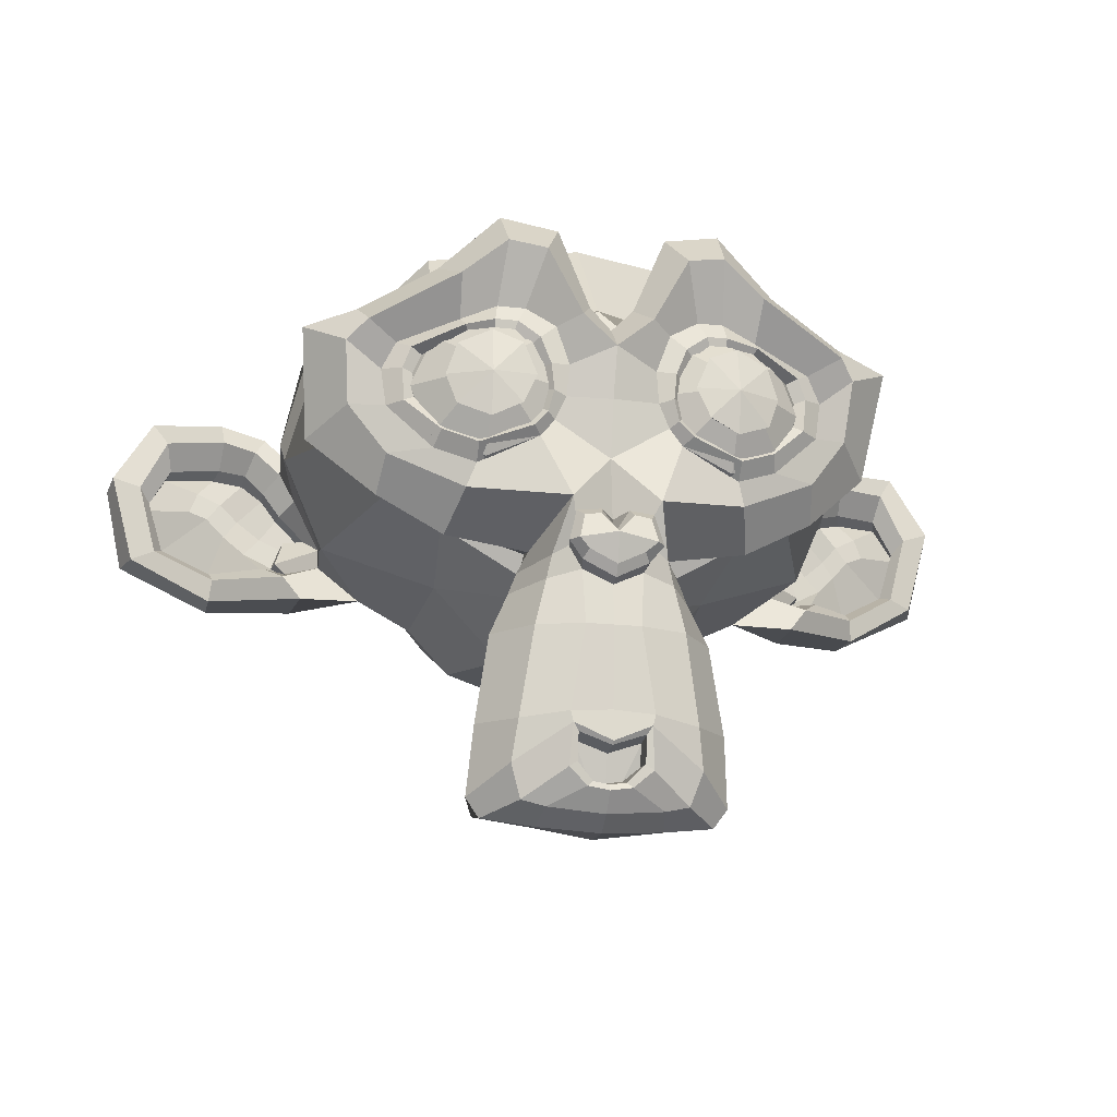
<metadata>
{"format":"obj","ext":"obj","renderer":"f3d","projection":"perspective","resolution":1024,"background":"white","views":[{"elev":-19.2,"azim":-11.6,"up":"+Y"}]}
</metadata>
<code>
o Suzanne_Suzanne.001
v 0.4375 0.1641 0.7656
v -0.4375 0.1641 0.7656
v 0.5 0.09375 0.6875
v -0.5 0.09375 0.6875
v 0.5469 0.05469 0.5781
v -0.5469 0.05469 0.5781
v 0.3516 -0.02344 0.6172
v -0.3516 -0.02344 0.6172
v 0.3516 0.03125 0.7188
v -0.3516 0.03125 0.7188
v 0.3516 0.1328 0.7812
v -0.3516 0.1328 0.7812
v 0.2734 0.1641 0.7969
v -0.2734 0.1641 0.7969
v 0.2031 0.09375 0.7422
v -0.2031 0.09375 0.7422
v 0.1562 0.05469 0.6484
v -0.1562 0.05469 0.6484
v 0.07812 0.2422 0.6562
v -0.07812 0.2422 0.6562
v 0.1406 0.2422 0.7422
v -0.1406 0.2422 0.7422
v 0.2422 0.2422 0.7969
v -0.2422 0.2422 0.7969
v 0.2734 0.3281 0.7969
v -0.2734 0.3281 0.7969
v 0.2031 0.3906 0.7422
v -0.2031 0.3906 0.7422
v 0.1562 0.4375 0.6484
v -0.1562 0.4375 0.6484
v 0.3516 0.5156 0.6172
v -0.3516 0.5156 0.6172
v 0.3516 0.4531 0.7188
v -0.3516 0.4531 0.7188
v 0.3516 0.3594 0.7812
v -0.3516 0.3594 0.7812
v 0.4375 0.3281 0.7656
v -0.4375 0.3281 0.7656
v 0.5 0.3906 0.6875
v -0.5 0.3906 0.6875
v 0.5469 0.4375 0.5781
v -0.5469 0.4375 0.5781
v 0.625 0.2422 0.5625
v -0.625 0.2422 0.5625
v 0.5625 0.2422 0.6719
v -0.5625 0.2422 0.6719
v 0.4688 0.2422 0.7578
v -0.4688 0.2422 0.7578
v 0.4766 0.2422 0.7734
v -0.4766 0.2422 0.7734
v 0.4453 0.3359 0.7812
v -0.4453 0.3359 0.7812
v 0.3516 0.375 0.8047
v -0.3516 0.375 0.8047
v 0.2656 0.3359 0.8203
v -0.2656 0.3359 0.8203
v 0.2266 0.2422 0.8203
v -0.2266 0.2422 0.8203
v 0.2656 0.1562 0.8203
v -0.2656 0.1562 0.8203
v 0.3516 0.2422 0.8281
v -0.3516 0.2422 0.8281
v 0.3516 0.1172 0.8047
v -0.3516 0.1172 0.8047
v 0.4453 0.1562 0.7812
v -0.4453 0.1562 0.7812
v 0 0.4297 0.7422
v 0 0.3516 0.8203
v 0 -0.6797 0.7344
v 0 -0.3203 0.7812
v 0 -0.1875 0.7969
v 0 -0.7734 0.7188
v 0 0.4062 0.6016
v 0 0.5703 0.5703
v 0 0.8984 -0.5469
v 0 0.5625 -0.8516
v 0 0.07031 -0.8281
v 0 -0.3828 -0.3516
v 0.2031 -0.1875 0.5625
v -0.2031 -0.1875 0.5625
v 0.3125 -0.4375 0.5703
v -0.3125 -0.4375 0.5703
v 0.3516 -0.6953 0.5703
v -0.3516 -0.6953 0.5703
v 0.3672 -0.8906 0.5312
v -0.3672 -0.8906 0.5312
v 0.3281 -0.9453 0.5234
v -0.3281 -0.9453 0.5234
v 0.1797 -0.9688 0.5547
v -0.1797 -0.9688 0.5547
v 0 -0.9844 0.5781
v 0.4375 -0.1406 0.5312
v -0.4375 -0.1406 0.5312
v 0.6328 -0.03906 0.5391
v -0.6328 -0.03906 0.5391
v 0.8281 0.1484 0.4453
v -0.8281 0.1484 0.4453
v 0.8594 0.4297 0.5938
v -0.8594 0.4297 0.5938
v 0.7109 0.4844 0.625
v -0.7109 0.4844 0.625
v 0.4922 0.6016 0.6875
v -0.4922 0.6016 0.6875
v 0.3203 0.7578 0.7344
v -0.3203 0.7578 0.7344
v 0.1562 0.7188 0.7578
v -0.1562 0.7188 0.7578
v 0.0625 0.4922 0.75
v -0.0625 0.4922 0.75
v 0.1641 0.4141 0.7734
v -0.1641 0.4141 0.7734
v 0.125 0.3047 0.7656
v -0.125 0.3047 0.7656
v 0.2031 0.09375 0.7422
v -0.2031 0.09375 0.7422
v 0.375 0.01562 0.7031
v -0.375 0.01562 0.7031
v 0.4922 0.0625 0.6719
v -0.4922 0.0625 0.6719
v 0.625 0.1875 0.6484
v -0.625 0.1875 0.6484
v 0.6406 0.2969 0.6484
v -0.6406 0.2969 0.6484
v 0.6016 0.375 0.6641
v -0.6016 0.375 0.6641
v 0.4297 0.4375 0.7188
v -0.4297 0.4375 0.7188
v 0.25 0.4688 0.7578
v -0.25 0.4688 0.7578
v 0 -0.7656 0.7344
v 0.1094 -0.7188 0.7344
v -0.1094 -0.7188 0.7344
v 0.1172 -0.8359 0.7109
v -0.1172 -0.8359 0.7109
v 0.0625 -0.8828 0.6953
v -0.0625 -0.8828 0.6953
v 0 -0.8906 0.6875
v 0 -0.1953 0.75
v 0 -0.1406 0.7422
v 0.1016 -0.1484 0.7422
v -0.1016 -0.1484 0.7422
v 0.125 -0.2266 0.75
v -0.125 -0.2266 0.75
v 0.08594 -0.2891 0.7422
v -0.08594 -0.2891 0.7422
v 0.3984 -0.04688 0.6719
v -0.3984 -0.04688 0.6719
v 0.6172 0.05469 0.625
v -0.6172 0.05469 0.625
v 0.7266 0.2031 0.6016
v -0.7266 0.2031 0.6016
v 0.7422 0.375 0.6562
v -0.7422 0.375 0.6562
v 0.6875 0.4141 0.7266
v -0.6875 0.4141 0.7266
v 0.4375 0.5469 0.7969
v -0.4375 0.5469 0.7969
v 0.3125 0.6406 0.8359
v -0.3125 0.6406 0.8359
v 0.2031 0.6172 0.8516
v -0.2031 0.6172 0.8516
v 0.1016 0.4297 0.8438
v -0.1016 0.4297 0.8438
v 0.125 -0.1016 0.8125
v -0.125 -0.1016 0.8125
v 0.2109 -0.4453 0.7109
v -0.2109 -0.4453 0.7109
v 0.25 -0.7031 0.6875
v -0.25 -0.7031 0.6875
v 0.2656 -0.8203 0.6641
v -0.2656 -0.8203 0.6641
v 0.2344 -0.9141 0.6328
v -0.2344 -0.9141 0.6328
v 0.1641 -0.9297 0.6328
v -0.1641 -0.9297 0.6328
v 0 -0.9453 0.6406
v 0 0.04688 0.7266
v 0 0.2109 0.7656
v 0.3281 0.4766 0.7422
v -0.3281 0.4766 0.7422
v 0.1641 0.1406 0.75
v -0.1641 0.1406 0.75
v 0.1328 0.2109 0.7578
v -0.1328 0.2109 0.7578
v 0.1172 -0.6875 0.7344
v -0.1172 -0.6875 0.7344
v 0.07812 -0.4453 0.75
v -0.07812 -0.4453 0.75
v 0 -0.4453 0.75
v 0 -0.3281 0.7422
v 0.09375 -0.2734 0.7812
v -0.09375 -0.2734 0.7812
v 0.1328 -0.2266 0.7969
v -0.1328 -0.2266 0.7969
v 0.1094 -0.1328 0.7812
v -0.1094 -0.1328 0.7812
v 0.03906 -0.125 0.7812
v -0.03906 -0.125 0.7812
v 0 -0.2031 0.8281
v 0.04688 -0.1484 0.8125
v -0.04688 -0.1484 0.8125
v 0.09375 -0.1562 0.8125
v -0.09375 -0.1562 0.8125
v 0.1094 -0.2266 0.8281
v -0.1094 -0.2266 0.8281
v 0.07812 -0.25 0.8047
v -0.07812 -0.25 0.8047
v 0 -0.2891 0.8047
v 0.2578 -0.3125 0.5547
v -0.2578 -0.3125 0.5547
v 0.1641 -0.2422 0.7109
v -0.1641 -0.2422 0.7109
v 0.1797 -0.3125 0.7109
v -0.1797 -0.3125 0.7109
v 0.2344 -0.25 0.5547
v -0.2344 -0.25 0.5547
v 0 -0.875 0.6875
v 0.04688 -0.8672 0.6875
v -0.04688 -0.8672 0.6875
v 0.09375 -0.8203 0.7109
v -0.09375 -0.8203 0.7109
v 0.09375 -0.7422 0.7266
v -0.09375 -0.7422 0.7266
v 0 -0.7812 0.6562
v 0.09375 -0.75 0.6641
v -0.09375 -0.75 0.6641
v 0.09375 -0.8125 0.6406
v -0.09375 -0.8125 0.6406
v 0.04688 -0.8516 0.6328
v -0.04688 -0.8516 0.6328
v 0 -0.8594 0.6328
v 0.1719 0.2188 0.7812
v -0.1719 0.2188 0.7812
v 0.1875 0.1562 0.7734
v -0.1875 0.1562 0.7734
v 0.3359 0.4297 0.7578
v -0.3359 0.4297 0.7578
v 0.2734 0.4219 0.7734
v -0.2734 0.4219 0.7734
v 0.4219 0.3984 0.7734
v -0.4219 0.3984 0.7734
v 0.5625 0.3516 0.6953
v -0.5625 0.3516 0.6953
v 0.5859 0.2891 0.6875
v -0.5859 0.2891 0.6875
v 0.5781 0.1953 0.6797
v -0.5781 0.1953 0.6797
v 0.4766 0.1016 0.7188
v -0.4766 0.1016 0.7188
v 0.375 0.0625 0.7422
v -0.375 0.0625 0.7422
v 0.2266 0.1094 0.7812
v -0.2266 0.1094 0.7812
v 0.1797 0.2969 0.7812
v -0.1797 0.2969 0.7812
v 0.2109 0.375 0.7812
v -0.2109 0.375 0.7812
v 0.2344 0.3594 0.7578
v -0.2344 0.3594 0.7578
v 0.1953 0.2969 0.7578
v -0.1953 0.2969 0.7578
v 0.2422 0.125 0.7578
v -0.2422 0.125 0.7578
v 0.375 0.08594 0.7266
v -0.375 0.08594 0.7266
v 0.4609 0.1172 0.7031
v -0.4609 0.1172 0.7031
v 0.5469 0.2109 0.6719
v -0.5469 0.2109 0.6719
v 0.5547 0.2812 0.6719
v -0.5547 0.2812 0.6719
v 0.5312 0.3359 0.6797
v -0.5312 0.3359 0.6797
v 0.4141 0.3906 0.75
v -0.4141 0.3906 0.75
v 0.2812 0.3984 0.7656
v -0.2812 0.3984 0.7656
v 0.3359 0.4062 0.75
v -0.3359 0.4062 0.75
v 0.2031 0.1719 0.75
v -0.2031 0.1719 0.75
v 0.1953 0.2266 0.75
v -0.1953 0.2266 0.75
v 0.1094 0.4609 0.6094
v -0.1094 0.4609 0.6094
v 0.1953 0.6641 0.6172
v -0.1953 0.6641 0.6172
v 0.3359 0.6875 0.5938
v -0.3359 0.6875 0.5938
v 0.4844 0.5547 0.5547
v -0.4844 0.5547 0.5547
v 0.6797 0.4531 0.4922
v -0.6797 0.4531 0.4922
v 0.7969 0.4062 0.4609
v -0.7969 0.4062 0.4609
v 0.7734 0.1641 0.375
v -0.7734 0.1641 0.375
v 0.6016 0 0.4141
v -0.6016 0 0.4141
v 0.4375 -0.09375 0.4688
v -0.4375 -0.09375 0.4688
v 0 0.8984 0.2891
v 0 0.9844 -0.07812
v 0 -0.1953 -0.6719
v 0 -0.4609 0.1875
v 0 -0.9766 0.4609
v 0 -0.8047 0.3438
v 0 -0.5703 0.3203
v 0 -0.4844 0.2812
v 0.8516 0.2344 0.05469
v -0.8516 0.2344 0.05469
v 0.8594 0.3203 -0.04688
v -0.8594 0.3203 -0.04688
v 0.7734 0.2656 -0.4375
v -0.7734 0.2656 -0.4375
v 0.4609 0.4375 -0.7031
v -0.4609 0.4375 -0.7031
v 0.7344 -0.04688 0.07031
v -0.7344 -0.04688 0.07031
v 0.5938 -0.125 -0.1641
v -0.5938 -0.125 -0.1641
v 0.6406 -0.007812 -0.4297
v -0.6406 -0.007812 -0.4297
v 0.3359 0.05469 -0.6641
v -0.3359 0.05469 -0.6641
v 0.2344 -0.3516 0.4062
v -0.2344 -0.3516 0.4062
v 0.1797 -0.4141 0.2578
v -0.1797 -0.4141 0.2578
v 0.2891 -0.7109 0.3828
v -0.2891 -0.7109 0.3828
v 0.25 -0.5 0.3906
v -0.25 -0.5 0.3906
v 0.3281 -0.9141 0.3984
v -0.3281 -0.9141 0.3984
v 0.1406 -0.7578 0.3672
v -0.1406 -0.7578 0.3672
v 0.125 -0.5391 0.3594
v -0.125 -0.5391 0.3594
v 0.1641 -0.9453 0.4375
v -0.1641 -0.9453 0.4375
v 0.2188 -0.2812 0.4297
v -0.2188 -0.2812 0.4297
v 0.2109 -0.2266 0.4688
v -0.2109 -0.2266 0.4688
v 0.2031 -0.1719 0.5
v -0.2031 -0.1719 0.5
v 0.2109 -0.3906 0.1641
v -0.2109 -0.3906 0.1641
v 0.2969 -0.3125 -0.2656
v -0.2969 -0.3125 -0.2656
v 0.3438 -0.1484 -0.5391
v -0.3438 -0.1484 -0.5391
v 0.4531 0.8672 -0.3828
v -0.4531 0.8672 -0.3828
v 0.4531 0.9297 -0.07031
v -0.4531 0.9297 -0.07031
v 0.4531 0.8516 0.2344
v -0.4531 0.8516 0.2344
v 0.4609 0.5234 0.4297
v -0.4609 0.5234 0.4297
v 0.7266 0.4062 0.3359
v -0.7266 0.4062 0.3359
v 0.6328 0.4531 0.2812
v -0.6328 0.4531 0.2812
v 0.6406 0.7031 0.05469
v -0.6406 0.7031 0.05469
v 0.7969 0.5625 0.125
v -0.7969 0.5625 0.125
v 0.7969 0.6172 -0.1172
v -0.7969 0.6172 -0.1172
v 0.6406 0.75 -0.1953
v -0.6406 0.75 -0.1953
v 0.6406 0.6797 -0.4453
v -0.6406 0.6797 -0.4453
v 0.7969 0.5391 -0.3594
v -0.7969 0.5391 -0.3594
v 0.6172 0.3281 -0.5859
v -0.6172 0.3281 -0.5859
v 0.4844 0.02344 -0.5469
v -0.4844 0.02344 -0.5469
v 0.8203 0.3281 -0.2031
v -0.8203 0.3281 -0.2031
v 0.4062 -0.1719 0.1484
v -0.4062 -0.1719 0.1484
v 0.4297 -0.1953 -0.2109
v -0.4297 -0.1953 -0.2109
v 0.8906 0.4062 -0.2344
v -0.8906 0.4062 -0.2344
v 0.7734 -0.1406 -0.125
v -0.7734 -0.1406 -0.125
v 1.039 -0.1016 -0.3281
v -1.039 -0.1016 -0.3281
v 1.281 0.05469 -0.4297
v -1.281 0.05469 -0.4297
v 1.352 0.3203 -0.4219
v -1.352 0.3203 -0.4219
v 1.234 0.5078 -0.4219
v -1.234 0.5078 -0.4219
v 1.023 0.4766 -0.3125
v -1.023 0.4766 -0.3125
v 1.016 0.4141 -0.2891
v -1.016 0.4141 -0.2891
v 1.188 0.4375 -0.3906
v -1.188 0.4375 -0.3906
v 1.266 0.2891 -0.4062
v -1.266 0.2891 -0.4062
v 1.211 0.07812 -0.4062
v -1.211 0.07812 -0.4062
v 1.031 -0.03906 -0.3047
v -1.031 -0.03906 -0.3047
v 0.8281 -0.07031 -0.1328
v -0.8281 -0.07031 -0.1328
v 0.9219 0.3594 -0.2188
v -0.9219 0.3594 -0.2188
v 0.9453 0.3047 -0.2891
v -0.9453 0.3047 -0.2891
v 0.8828 -0.02344 -0.2109
v -0.8828 -0.02344 -0.2109
v 1.039 0 -0.3672
v -1.039 0 -0.3672
v 1.188 0.09375 -0.4453
v -1.188 0.09375 -0.4453
v 1.234 0.25 -0.4453
v -1.234 0.25 -0.4453
v 1.172 0.3594 -0.4375
v -1.172 0.3594 -0.4375
v 1.023 0.3438 -0.3594
v -1.023 0.3438 -0.3594
v 0.8438 0.2891 -0.2109
v -0.8438 0.2891 -0.2109
v 0.8359 0.1719 -0.2734
v -0.8359 0.1719 -0.2734
v 0.7578 0.09375 -0.2734
v -0.7578 0.09375 -0.2734
v 0.8203 0.08594 -0.2734
v -0.8203 0.08594 -0.2734
v 0.8438 0.01562 -0.2734
v -0.8438 0.01562 -0.2734
v 0.8125 -0.01562 -0.2734
v -0.8125 -0.01562 -0.2734
v 0.7266 0 -0.07031
v -0.7266 0 -0.07031
v 0.7188 -0.02344 -0.1719
v -0.7188 -0.02344 -0.1719
v 0.7188 0.03906 -0.1875
v -0.7188 0.03906 -0.1875
v 0.7969 0.2031 -0.2109
v -0.7969 0.2031 -0.2109
v 0.8906 0.2422 -0.2656
v -0.8906 0.2422 -0.2656
v 0.8906 0.2344 -0.3203
v -0.8906 0.2344 -0.3203
v 0.8125 -0.01562 -0.3203
v -0.8125 -0.01562 -0.3203
v 0.8516 0.01562 -0.3203
v -0.8516 0.01562 -0.3203
v 0.8281 0.07812 -0.3203
v -0.8281 0.07812 -0.3203
v 0.7656 0.09375 -0.3203
v -0.7656 0.09375 -0.3203
v 0.8438 0.1719 -0.3203
v -0.8438 0.1719 -0.3203
v 1.039 0.3281 -0.4141
v -1.039 0.3281 -0.4141
v 1.188 0.3438 -0.4844
v -1.188 0.3438 -0.4844
v 1.258 0.2422 -0.4922
v -1.258 0.2422 -0.4922
v 1.211 0.08594 -0.4844
v -1.211 0.08594 -0.4844
v 1.047 0 -0.4219
v -1.047 0 -0.4219
v 0.8828 -0.01562 -0.2656
v -0.8828 -0.01562 -0.2656
v 0.9531 0.2891 -0.3438
v -0.9531 0.2891 -0.3438
v 0.8906 0.1094 -0.3281
v -0.8906 0.1094 -0.3281
v 0.9375 0.0625 -0.3359
v -0.9375 0.0625 -0.3359
v 1 0.125 -0.3672
v -1 0.125 -0.3672
v 0.9609 0.1719 -0.3516
v -0.9609 0.1719 -0.3516
v 1.016 0.2344 -0.375
v -1.016 0.2344 -0.375
v 1.055 0.1875 -0.3828
v -1.055 0.1875 -0.3828
v 1.109 0.2109 -0.3906
v -1.109 0.2109 -0.3906
v 1.086 0.2734 -0.3906
v -1.086 0.2734 -0.3906
v 1.023 0.4375 -0.4844
v -1.023 0.4375 -0.4844
v 1.25 0.4688 -0.5469
v -1.25 0.4688 -0.5469
v 1.367 0.2969 -0.5
v -1.367 0.2969 -0.5
v 1.312 0.05469 -0.5312
v -1.312 0.05469 -0.5312
v 1.039 -0.08594 -0.4922
v -1.039 -0.08594 -0.4922
v 0.7891 -0.125 -0.3281
v -0.7891 -0.125 -0.3281
v 0.8594 0.3828 -0.3828
v -0.8594 0.3828 -0.3828
f 47 1 3 45
f 4 2 48 46
f 45 3 5 43
f 6 4 46 44
f 3 9 7 5
f 8 10 4 6
f 1 11 9 3
f 10 12 2 4
f 11 13 15 9
f 16 14 12 10
f 9 15 17 7
f 18 16 10 8
f 15 21 19 17
f 20 22 16 18
f 13 23 21 15
f 22 24 14 16
f 23 25 27 21
f 28 26 24 22
f 21 27 29 19
f 30 28 22 20
f 27 33 31 29
f 32 34 28 30
f 25 35 33 27
f 34 36 26 28
f 35 37 39 33
f 40 38 36 34
f 33 39 41 31
f 42 40 34 32
f 39 45 43 41
f 44 46 40 42
f 37 47 45 39
f 46 48 38 40
f 47 37 51 49
f 52 38 48 50
f 37 35 53 51
f 54 36 38 52
f 35 25 55 53
f 56 26 36 54
f 25 23 57 55
f 58 24 26 56
f 23 13 59 57
f 60 14 24 58
f 13 11 63 59
f 64 12 14 60
f 11 1 65 63
f 66 2 12 64
f 1 47 49 65
f 50 48 2 66
f 61 65 49
f 50 66 62
f 63 65 61
f 62 66 64
f 61 59 63
f 64 60 62
f 61 57 59
f 60 58 62
f 61 55 57
f 58 56 62
f 61 53 55
f 56 54 62
f 61 51 53
f 54 52 62
f 61 49 51
f 52 50 62
f 89 174 176 91
f 176 175 90 91
f 87 172 174 89
f 175 173 88 90
f 85 170 172 87
f 173 171 86 88
f 83 168 170 85
f 171 169 84 86
f 81 166 168 83
f 169 167 82 84
f 79 92 146 164
f 147 93 80 165
f 92 94 148 146
f 149 95 93 147
f 94 96 150 148
f 151 97 95 149
f 96 98 152 150
f 153 99 97 151
f 98 100 154 152
f 155 101 99 153
f 100 102 156 154
f 157 103 101 155
f 102 104 158 156
f 159 105 103 157
f 104 106 160 158
f 161 107 105 159
f 106 108 162 160
f 163 109 107 161
f 108 67 68 162
f 68 67 109 163
f 110 128 160 162
f 161 129 111 163
f 128 179 158 160
f 159 180 129 161
f 126 156 158 179
f 159 157 127 180
f 124 154 156 126
f 157 155 125 127
f 122 152 154 124
f 155 153 123 125
f 120 150 152 122
f 153 151 121 123
f 118 148 150 120
f 151 149 119 121
f 116 146 148 118
f 149 147 117 119
f 114 164 146 116
f 147 165 115 117
f 114 181 177 164
f 177 182 115 165
f 110 162 68 112
f 68 163 111 113
f 112 68 178 183
f 178 68 113 184
f 177 181 183 178
f 184 182 177 178
f 135 137 176 174
f 176 137 136 175
f 133 135 174 172
f 175 136 134 173
f 131 133 172 170
f 173 134 132 171
f 166 187 185 168
f 186 188 167 169
f 131 170 168 185
f 169 171 132 186
f 144 190 189 187
f 189 190 145 188
f 185 187 189 69
f 189 188 186 69
f 130 131 185 69
f 186 132 130 69
f 142 193 191 144
f 192 194 143 145
f 140 195 193 142
f 194 196 141 143
f 139 197 195 140
f 196 198 139 141
f 138 71 197 139
f 198 71 138 139
f 190 144 191 70
f 192 145 190 70
f 70 191 206 208
f 207 192 70 208
f 71 199 200 197
f 201 199 71 198
f 197 200 202 195
f 203 201 198 196
f 195 202 204 193
f 205 203 196 194
f 193 204 206 191
f 207 205 194 192
f 199 204 202 200
f 203 205 199 201
f 199 208 206 204
f 207 208 199 205
f 139 140 164 177
f 165 141 139 177
f 140 142 211 164
f 212 143 141 165
f 142 144 213 211
f 214 145 143 212
f 144 187 166 213
f 167 188 145 214
f 81 209 213 166
f 214 210 82 167
f 209 215 211 213
f 212 216 210 214
f 79 164 211 215
f 212 165 80 216
f 131 130 72 222
f 72 130 132 223
f 133 131 222 220
f 223 132 134 221
f 135 133 220 218
f 221 134 136 219
f 137 135 218 217
f 219 136 137 217
f 217 218 229 231
f 230 219 217 231
f 218 220 227 229
f 228 221 219 230
f 220 222 225 227
f 226 223 221 228
f 222 72 224 225
f 224 72 223 226
f 224 231 229 225
f 230 231 224 226
f 225 229 227
f 228 230 226
f 183 181 234 232
f 235 182 184 233
f 112 183 232 254
f 233 184 113 255
f 110 112 254 256
f 255 113 111 257
f 181 114 252 234
f 253 115 182 235
f 114 116 250 252
f 251 117 115 253
f 116 118 248 250
f 249 119 117 251
f 118 120 246 248
f 247 121 119 249
f 120 122 244 246
f 245 123 121 247
f 122 124 242 244
f 243 125 123 245
f 124 126 240 242
f 241 127 125 243
f 126 179 236 240
f 237 180 127 241
f 179 128 238 236
f 239 129 180 237
f 128 110 256 238
f 257 111 129 239
f 238 256 258 276
f 259 257 239 277
f 236 238 276 278
f 277 239 237 279
f 240 236 278 274
f 279 237 241 275
f 242 240 274 272
f 275 241 243 273
f 244 242 272 270
f 273 243 245 271
f 246 244 270 268
f 271 245 247 269
f 248 246 268 266
f 269 247 249 267
f 250 248 266 264
f 267 249 251 265
f 252 250 264 262
f 265 251 253 263
f 234 252 262 280
f 263 253 235 281
f 256 254 260 258
f 261 255 257 259
f 254 232 282 260
f 283 233 255 261
f 232 234 280 282
f 281 235 233 283
f 67 108 284 73
f 285 109 67 73
f 108 106 286 284
f 287 107 109 285
f 106 104 288 286
f 289 105 107 287
f 104 102 290 288
f 291 103 105 289
f 102 100 292 290
f 293 101 103 291
f 100 98 294 292
f 295 99 101 293
f 98 96 296 294
f 297 97 99 295
f 96 94 298 296
f 299 95 97 297
f 94 92 300 298
f 301 93 95 299
f 308 309 328 338
f 329 309 308 339
f 307 308 338 336
f 339 308 307 337
f 306 307 336 340
f 337 307 306 341
f 89 91 306 340
f 306 91 90 341
f 87 89 340 334
f 341 90 88 335
f 85 87 334 330
f 335 88 86 331
f 83 85 330 332
f 331 86 84 333
f 330 336 338 332
f 339 337 331 333
f 330 334 340 336
f 341 335 331 337
f 326 332 338 328
f 339 333 327 329
f 81 83 332 326
f 333 84 82 327
f 209 342 344 215
f 345 343 210 216
f 81 326 342 209
f 343 327 82 210
f 79 215 344 346
f 345 216 80 347
f 79 346 300 92
f 301 347 80 93
f 77 324 352 304
f 353 325 77 304
f 304 352 350 78
f 351 353 304 78
f 78 350 348 305
f 349 351 78 305
f 305 348 328 309
f 329 349 305 309
f 326 328 348 342
f 349 329 327 343
f 296 298 318 310
f 319 299 297 311
f 76 316 324 77
f 325 317 76 77
f 302 358 356 303
f 357 359 302 303
f 303 356 354 75
f 355 357 303 75
f 75 354 316 76
f 317 355 75 76
f 292 294 362 364
f 363 295 293 365
f 364 362 368 366
f 369 363 365 367
f 366 368 370 372
f 371 369 367 373
f 372 370 376 374
f 377 371 373 375
f 314 378 374 376
f 375 379 315 377
f 316 354 374 378
f 375 355 317 379
f 354 356 372 374
f 373 357 355 375
f 356 358 366 372
f 367 359 357 373
f 358 360 364 366
f 365 361 359 367
f 290 292 364 360
f 365 293 291 361
f 74 360 358 302
f 359 361 74 302
f 284 286 288 290
f 289 287 285 291
f 284 290 360 74
f 361 291 285 74
f 73 284 74
f 74 285 73
f 294 296 310 362
f 311 297 295 363
f 310 312 368 362
f 369 313 311 363
f 312 382 370 368
f 371 383 313 369
f 314 376 370 382
f 371 377 315 383
f 348 350 386 384
f 387 351 349 385
f 318 384 386 320
f 387 385 319 321
f 298 300 384 318
f 385 301 299 319
f 300 344 342 384
f 343 345 301 385
f 342 348 384
f 385 349 343
f 300 346 344
f 345 347 301
f 314 322 380 378
f 381 323 315 379
f 316 378 380 324
f 381 379 317 325
f 320 386 380 322
f 381 387 321 323
f 350 352 380 386
f 381 353 351 387
f 324 380 352
f 353 381 325
f 400 388 414 402
f 415 389 401 403
f 400 402 404 398
f 405 403 401 399
f 398 404 406 396
f 407 405 399 397
f 396 406 408 394
f 409 407 397 395
f 394 408 410 392
f 411 409 395 393
f 392 410 412 390
f 413 411 393 391
f 410 420 418 412
f 419 421 411 413
f 408 422 420 410
f 421 423 409 411
f 406 424 422 408
f 423 425 407 409
f 404 426 424 406
f 425 427 405 407
f 402 428 426 404
f 427 429 403 405
f 402 414 416 428
f 417 415 403 429
f 318 320 444 442
f 445 321 319 443
f 320 390 412 444
f 413 391 321 445
f 310 318 442 312
f 443 319 311 313
f 382 430 414 388
f 415 431 383 389
f 412 418 440 444
f 441 419 413 445
f 438 446 444 440
f 445 447 439 441
f 434 446 438 436
f 439 447 435 437
f 432 448 446 434
f 447 449 433 435
f 430 448 432 450
f 433 449 431 451
f 414 430 450 416
f 451 431 415 417
f 312 448 430 382
f 431 449 313 383
f 312 442 446 448
f 447 443 313 449
f 442 444 446
f 447 445 443
f 416 450 452 476
f 453 451 417 477
f 450 432 462 452
f 463 433 451 453
f 432 434 460 462
f 461 435 433 463
f 434 436 458 460
f 459 437 435 461
f 436 438 456 458
f 457 439 437 459
f 438 440 454 456
f 455 441 439 457
f 440 418 474 454
f 475 419 441 455
f 428 416 476 464
f 477 417 429 465
f 426 428 464 466
f 465 429 427 467
f 424 426 466 468
f 467 427 425 469
f 422 424 468 470
f 469 425 423 471
f 420 422 470 472
f 471 423 421 473
f 418 420 472 474
f 473 421 419 475
f 458 456 480 478
f 481 457 459 479
f 478 480 482 484
f 483 481 479 485
f 484 482 488 486
f 489 483 485 487
f 486 488 490 492
f 491 489 487 493
f 464 476 486 492
f 487 477 465 493
f 452 484 486 476
f 487 485 453 477
f 452 462 478 484
f 479 463 453 485
f 458 478 462 460
f 463 479 459 461
f 454 474 480 456
f 481 475 455 457
f 472 482 480 474
f 481 483 473 475
f 470 488 482 472
f 483 489 471 473
f 468 490 488 470
f 489 491 469 471
f 466 492 490 468
f 491 493 467 469
f 464 492 466
f 467 493 465
f 392 390 504 502
f 505 391 393 503
f 394 392 502 500
f 503 393 395 501
f 396 394 500 498
f 501 395 397 499
f 398 396 498 496
f 499 397 399 497
f 400 398 496 494
f 497 399 401 495
f 388 400 494 506
f 495 401 389 507
f 494 502 504 506
f 505 503 495 507
f 494 496 500 502
f 501 497 495 503
f 496 498 500
f 501 499 497
f 314 382 388 506
f 389 383 315 507
f 314 506 504 322
f 505 507 315 323
f 320 322 504 390
f 505 323 321 391

</code>
